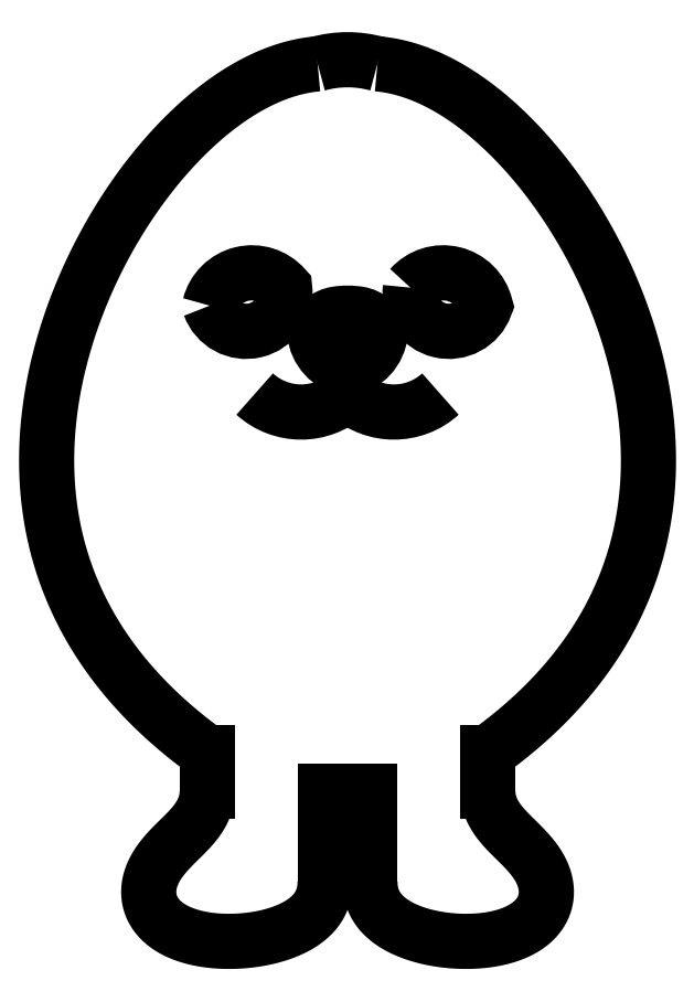
<metadata>
{"format":"dxf","ext":"dxf","renderer":"ezdxf+matplotlib","layout":"modelspace","background":"white","min_lineweight":24,"dpi":150}
</metadata>
<code>
0
SECTION
2
ENTITIES
0
SPLINE
8
0
70
4
71
5
72
26
73
20
74
0
42
1e-09
43
1e-10
44
1e-10
40
0
40
0
40
0
40
0
40
0
40
0
40
0.06667
40
0.1333
40
0.2
40
0.2667
40
0.3333
40
0.4
40
0.4667
40
0.5333
40
0.6
40
0.6667
40
0.7333
40
0.8
40
0.8667
40
0.9333
40
1
40
1
40
1
40
1
40
1
40
1
41
1
41
1
41
1
41
1
41
1
41
1
41
1
41
1
41
1
41
1
41
1
41
1
41
1
41
1
41
1
41
1
41
1
41
1
41
1
41
1
10
-0.09366
20
-0.1744
30
0
10
-0.1011
20
-0.169
30
0
10
-0.1153
20
-0.158
30
0
10
-0.1348
20
-0.1407
30
0
10
-0.1569
20
-0.1159
30
0
10
-0.1781
20
-0.08232
30
0
10
-0.1928
20
-0.04639
30
0
10
-0.2008
20
-0.008484
30
0
10
-0.2022
20
0.03086
30
0
10
-0.1974
20
0.07091
30
0
10
-0.1869
20
0.1107
30
0
10
-0.1713
20
0.1492
30
0
10
-0.1514
20
0.1853
30
0
10
-0.128
20
0.2177
30
0
10
-0.1022
20
0.2452
30
0
10
-0.07505
20
0.2666
30
0
10
-0.0529
20
0.2781
30
0
10
-0.03636
20
0.2831
30
0
10
-0.0254
20
0.2849
30
0
10
-0.01994
20
0.2854
30
0
0
LINE
8
0
10
-0.09366
20
-0.1744
30
0
11
-0.09366
21
-0.2
31
0
0
SPLINE
8
0
70
4
71
5
72
36
73
30
74
0
42
1e-09
43
1e-10
44
1e-10
40
0
40
0
40
0
40
0
40
0
40
0
40
0.04
40
0.08
40
0.12
40
0.16
40
0.2
40
0.24
40
0.28
40
0.32
40
0.36
40
0.4
40
0.44
40
0.48
40
0.52
40
0.56
40
0.6
40
0.64
40
0.68
40
0.72
40
0.76
40
0.8
40
0.84
40
0.88
40
0.92
40
0.96
40
1
40
1
40
1
40
1
40
1
40
1
41
1
41
1
41
1
41
1
41
1
41
1
41
1
41
1
41
1
41
1
41
1
41
1
41
1
41
1
41
1
41
1
41
1
41
1
41
1
41
1
41
1
41
1
41
1
41
1
41
1
41
1
41
1
41
1
41
1
41
1
10
-0.09366
20
-0.2
30
0
10
-0.09366
20
-0.2013
30
0
10
-0.09379
20
-0.2038
30
0
10
-0.09437
20
-0.2074
30
0
10
-0.09591
20
-0.2122
30
0
10
-0.09908
20
-0.2179
30
0
10
-0.1034
20
-0.2235
30
0
10
-0.1087
20
-0.229
30
0
10
-0.1145
20
-0.2346
30
0
10
-0.1204
20
-0.2405
30
0
10
-0.1259
20
-0.2471
30
0
10
-0.1302
20
-0.2543
30
0
10
-0.1328
20
-0.2621
30
0
10
-0.1332
20
-0.2702
30
0
10
-0.1311
20
-0.2782
30
0
10
-0.1262
20
-0.2855
30
0
10
-0.1186
20
-0.2917
30
0
10
-0.1084
20
-0.2964
30
0
10
-0.09633
20
-0.2994
30
0
10
-0.08296
20
-0.3007
30
0
10
-0.06916
20
-0.3003
30
0
10
-0.05576
20
-0.2983
30
0
10
-0.04353
20
-0.295
30
0
10
-0.03307
20
-0.2903
30
0
10
-0.02477
20
-0.2844
30
0
10
-0.01884
20
-0.2775
30
0
10
-0.01606
20
-0.271
30
0
10
-0.0151
20
-0.2657
30
0
10
-0.01495
20
-0.2619
30
0
10
-0.015
20
-0.26
30
0
0
LINE
8
0
10
-0.015
20
-0.26
30
0
11
-0.015
21
-0.2
31
0
0
ARC
8
0
10
-1.093e-17
20
-0.164
30
0
40
0.039
210
0
220
0
230
1
50
247.4
51
292.6
0
LINE
8
0
10
0.015
20
-0.26
30
0
11
0.015
21
-0.2
31
0
0
SPLINE
8
0
70
4
71
5
72
36
73
30
74
0
42
1e-09
43
1e-10
44
1e-10
40
0
40
0
40
0
40
0
40
0
40
0
40
0.04
40
0.08
40
0.12
40
0.16
40
0.2
40
0.24
40
0.28
40
0.32
40
0.36
40
0.4
40
0.44
40
0.48
40
0.52
40
0.56
40
0.6
40
0.64
40
0.68
40
0.72
40
0.76
40
0.8
40
0.84
40
0.88
40
0.92
40
0.96
40
1
40
1
40
1
40
1
40
1
40
1
41
1
41
1
41
1
41
1
41
1
41
1
41
1
41
1
41
1
41
1
41
1
41
1
41
1
41
1
41
1
41
1
41
1
41
1
41
1
41
1
41
1
41
1
41
1
41
1
41
1
41
1
41
1
41
1
41
1
41
1
10
0.09366
20
-0.2
30
0
10
0.09366
20
-0.2013
30
0
10
0.09379
20
-0.2038
30
0
10
0.09437
20
-0.2074
30
0
10
0.09591
20
-0.2122
30
0
10
0.09908
20
-0.2179
30
0
10
0.1034
20
-0.2235
30
0
10
0.1087
20
-0.229
30
0
10
0.1145
20
-0.2346
30
0
10
0.1204
20
-0.2405
30
0
10
0.1259
20
-0.2471
30
0
10
0.1302
20
-0.2543
30
0
10
0.1328
20
-0.2621
30
0
10
0.1332
20
-0.2702
30
0
10
0.1311
20
-0.2782
30
0
10
0.1262
20
-0.2855
30
0
10
0.1186
20
-0.2917
30
0
10
0.1084
20
-0.2964
30
0
10
0.09633
20
-0.2994
30
0
10
0.08296
20
-0.3007
30
0
10
0.06916
20
-0.3003
30
0
10
0.05576
20
-0.2983
30
0
10
0.04353
20
-0.295
30
0
10
0.03307
20
-0.2903
30
0
10
0.02477
20
-0.2844
30
0
10
0.01884
20
-0.2775
30
0
10
0.01606
20
-0.271
30
0
10
0.0151
20
-0.2657
30
0
10
0.01495
20
-0.2619
30
0
10
0.015
20
-0.26
30
0
0
LINE
8
0
10
0.09366
20
-0.1744
30
0
11
0.09366
21
-0.2
31
0
0
SPLINE
8
0
70
4
71
5
72
26
73
20
74
0
42
1e-09
43
1e-10
44
1e-10
40
0
40
0
40
0
40
0
40
0
40
0
40
0.06667
40
0.1333
40
0.2
40
0.2667
40
0.3333
40
0.4
40
0.4667
40
0.5333
40
0.6
40
0.6667
40
0.7333
40
0.8
40
0.8667
40
0.9333
40
1
40
1
40
1
40
1
40
1
40
1
41
1
41
1
41
1
41
1
41
1
41
1
41
1
41
1
41
1
41
1
41
1
41
1
41
1
41
1
41
1
41
1
41
1
41
1
41
1
41
1
10
0.09366
20
-0.1744
30
0
10
0.1011
20
-0.169
30
0
10
0.1153
20
-0.158
30
0
10
0.1348
20
-0.1407
30
0
10
0.1569
20
-0.1159
30
0
10
0.1781
20
-0.08232
30
0
10
0.1928
20
-0.04639
30
0
10
0.2008
20
-0.008484
30
0
10
0.2022
20
0.03086
30
0
10
0.1974
20
0.07091
30
0
10
0.1869
20
0.1107
30
0
10
0.1713
20
0.1492
30
0
10
0.1514
20
0.1853
30
0
10
0.128
20
0.2177
30
0
10
0.1022
20
0.2452
30
0
10
0.07505
20
0.2666
30
0
10
0.0529
20
0.2781
30
0
10
0.03636
20
0.2831
30
0
10
0.0254
20
0.2849
30
0
10
0.01994
20
0.2854
30
0
0
ARC
8
0
10
1.912e-16
20
0.2141
30
0
40
0.074
210
0
220
-0
230
1
50
74.37
51
105.6
0
ARC
8
0
10
-0.031
20
0.099
30
0
40
0.04601
210
0
220
0
230
1
50
227.6
51
312.4
0
LWPOLYLINE
8
0
90
7
70
1
43
0
10
0
20
0.065
10
1.707e-18
20
0.082
42
-0.3338
10
-0.022
20
0.106
42
-0.282
10
-0.007479
20
0.1184
42
-0.08071
10
0.00759
20
0.1184
42
-0.2804
10
0.022
20
0.106
42
-0.3338
10
0
20
0.082
0
LWPOLYLINE
8
0
90
2
70
1
43
0
10
-0.092
20
0.124
42
-0.6037
10
-0.042
20
0.136
42
-0.8977
0
LWPOLYLINE
8
0
90
2
70
1
43
0
10
0.042
20
0.136
42
-0.6037
10
0.092
20
0.124
42
-0.8977
0
ARC
8
0
10
0.031
20
0.099
30
0
40
0.04601
210
0
220
0
230
1
50
227.6
51
312.4
0
ENDSEC
0
EOF

</code>
